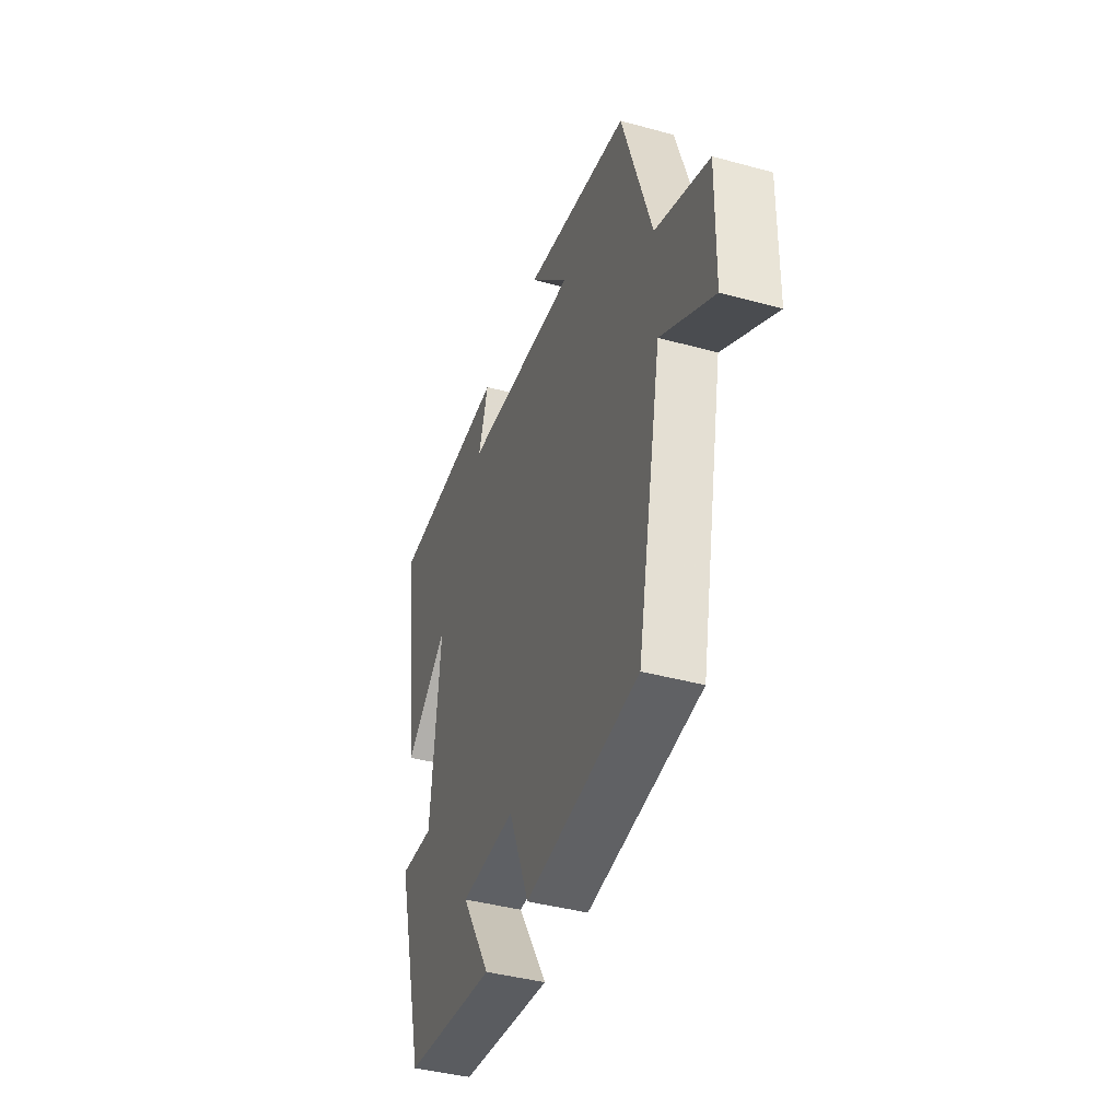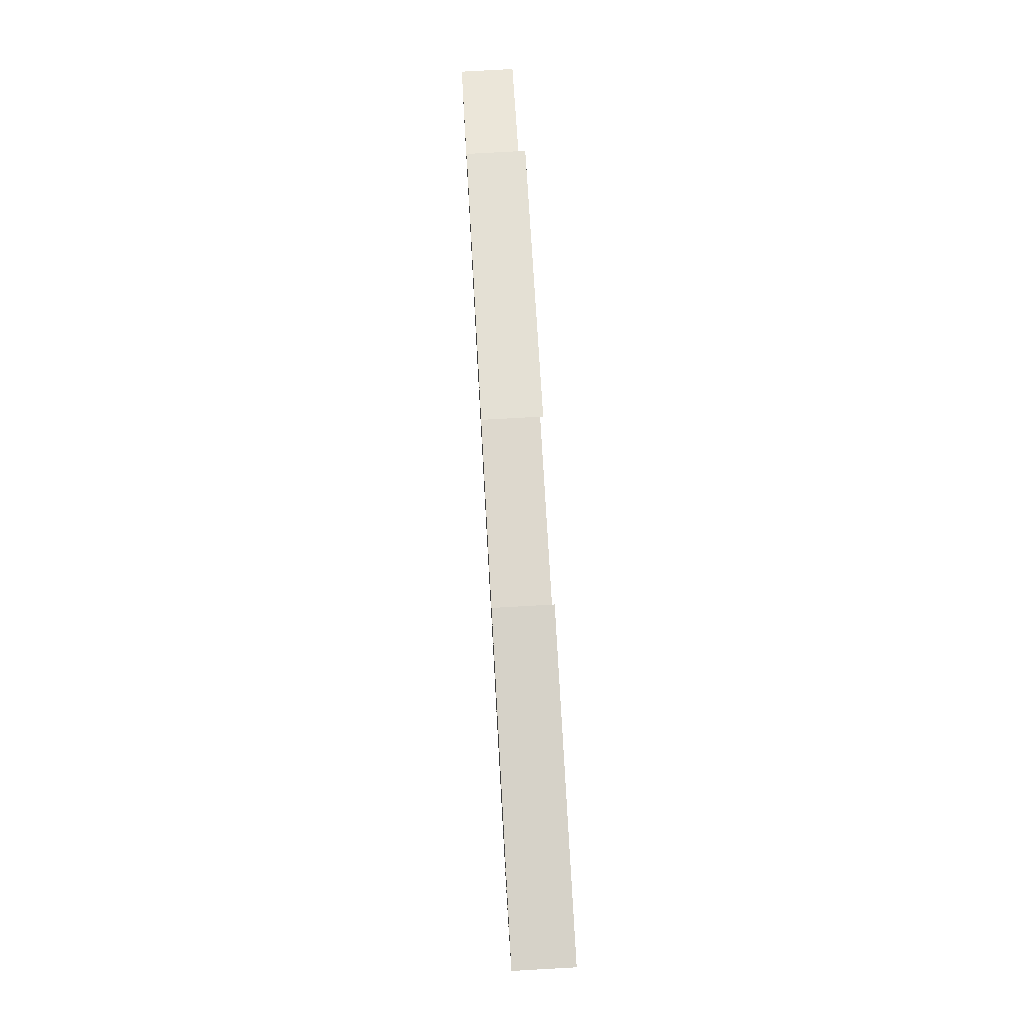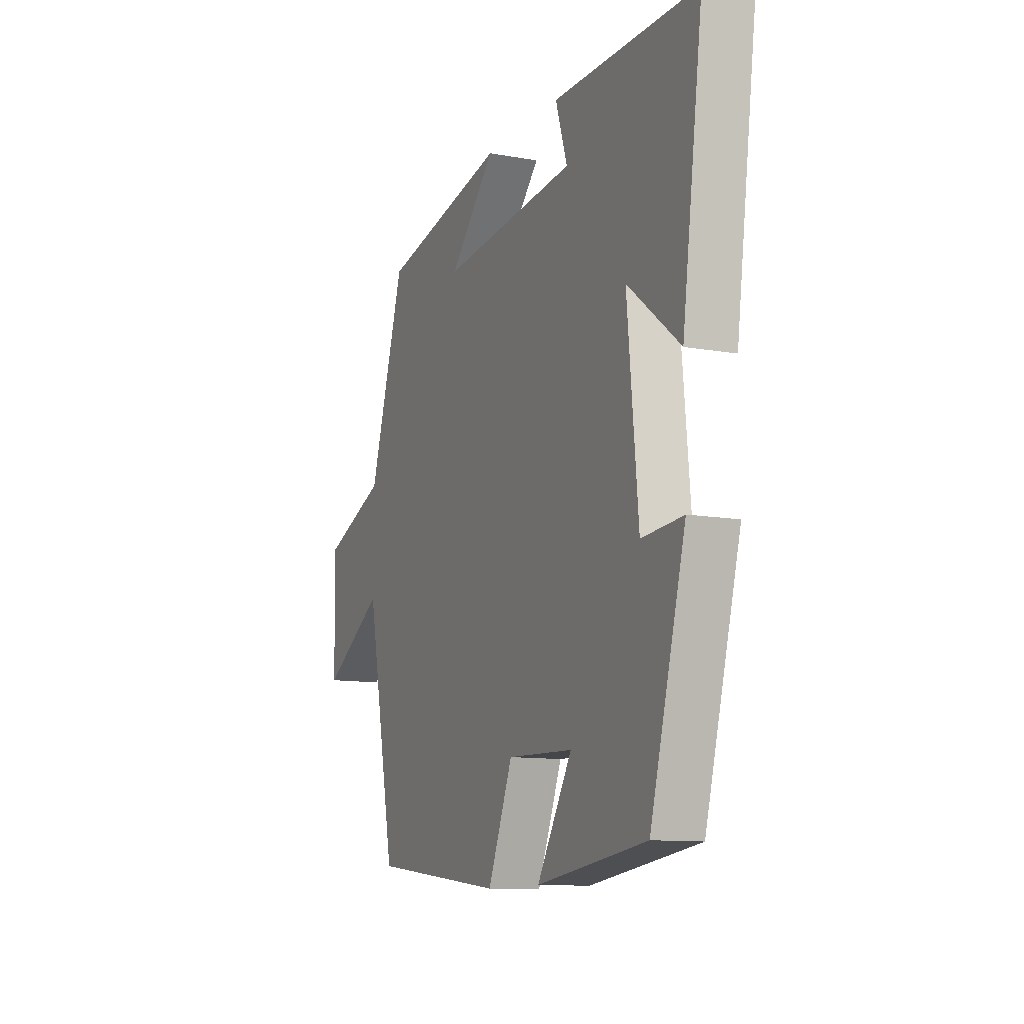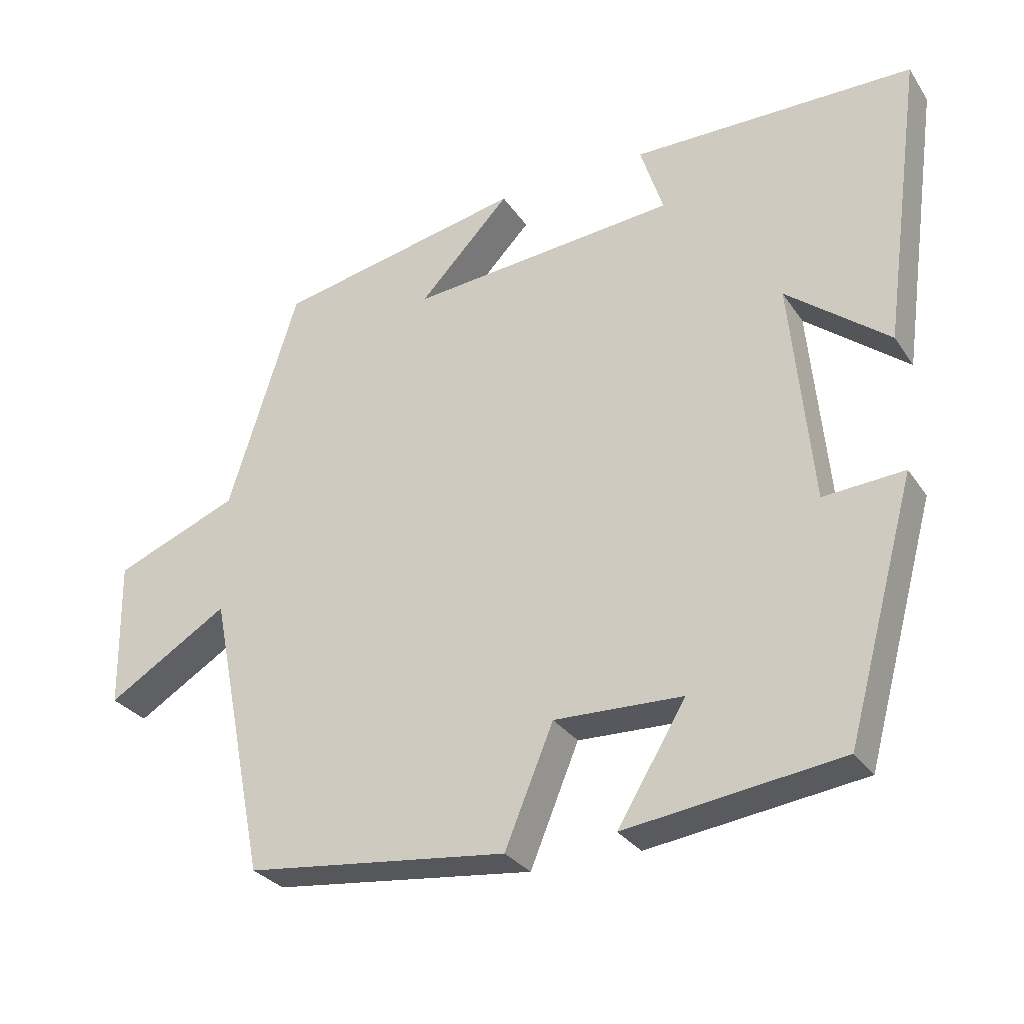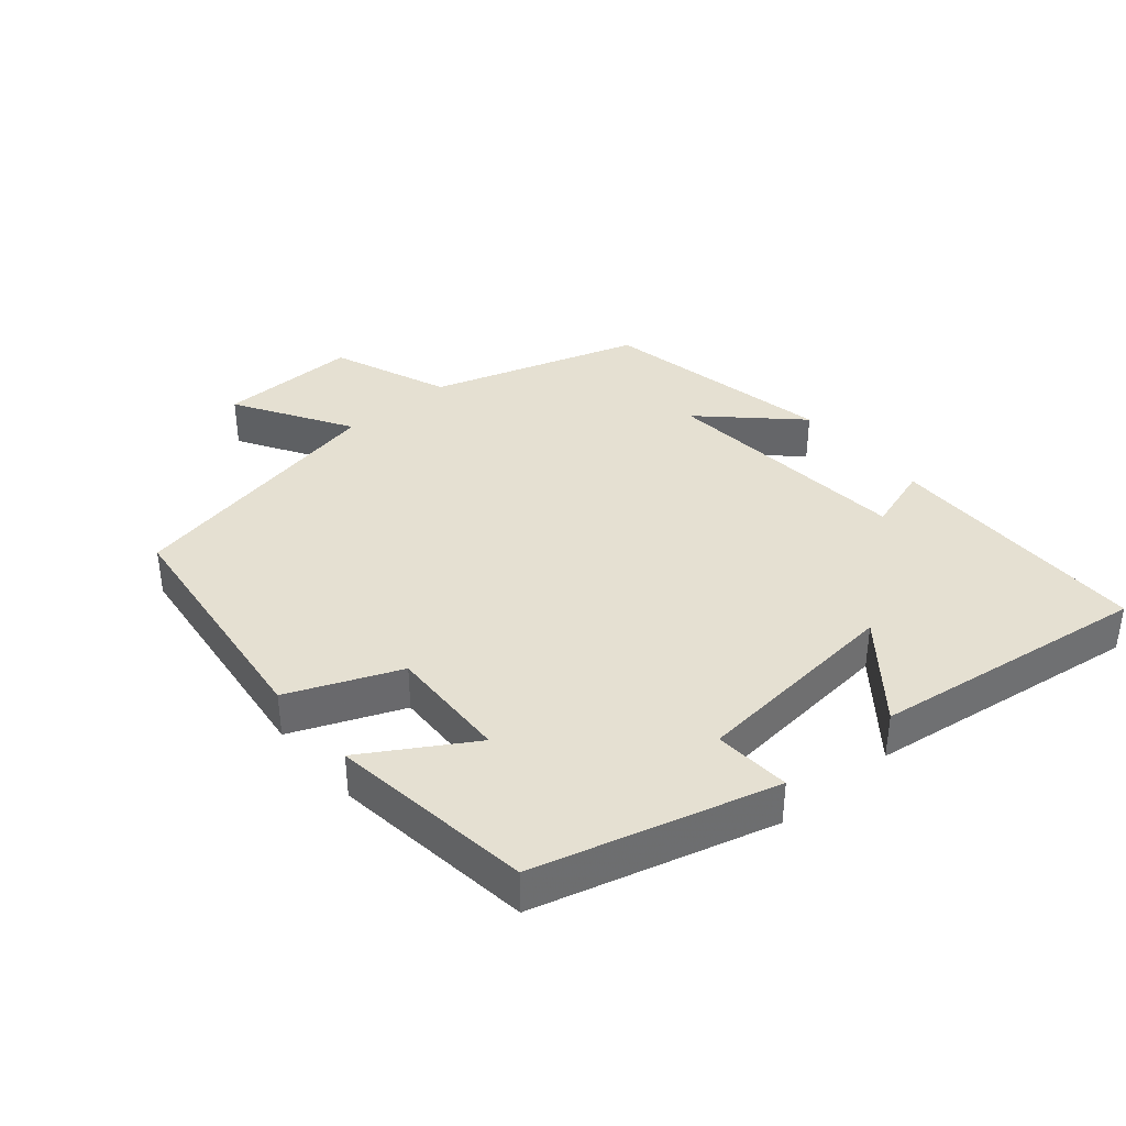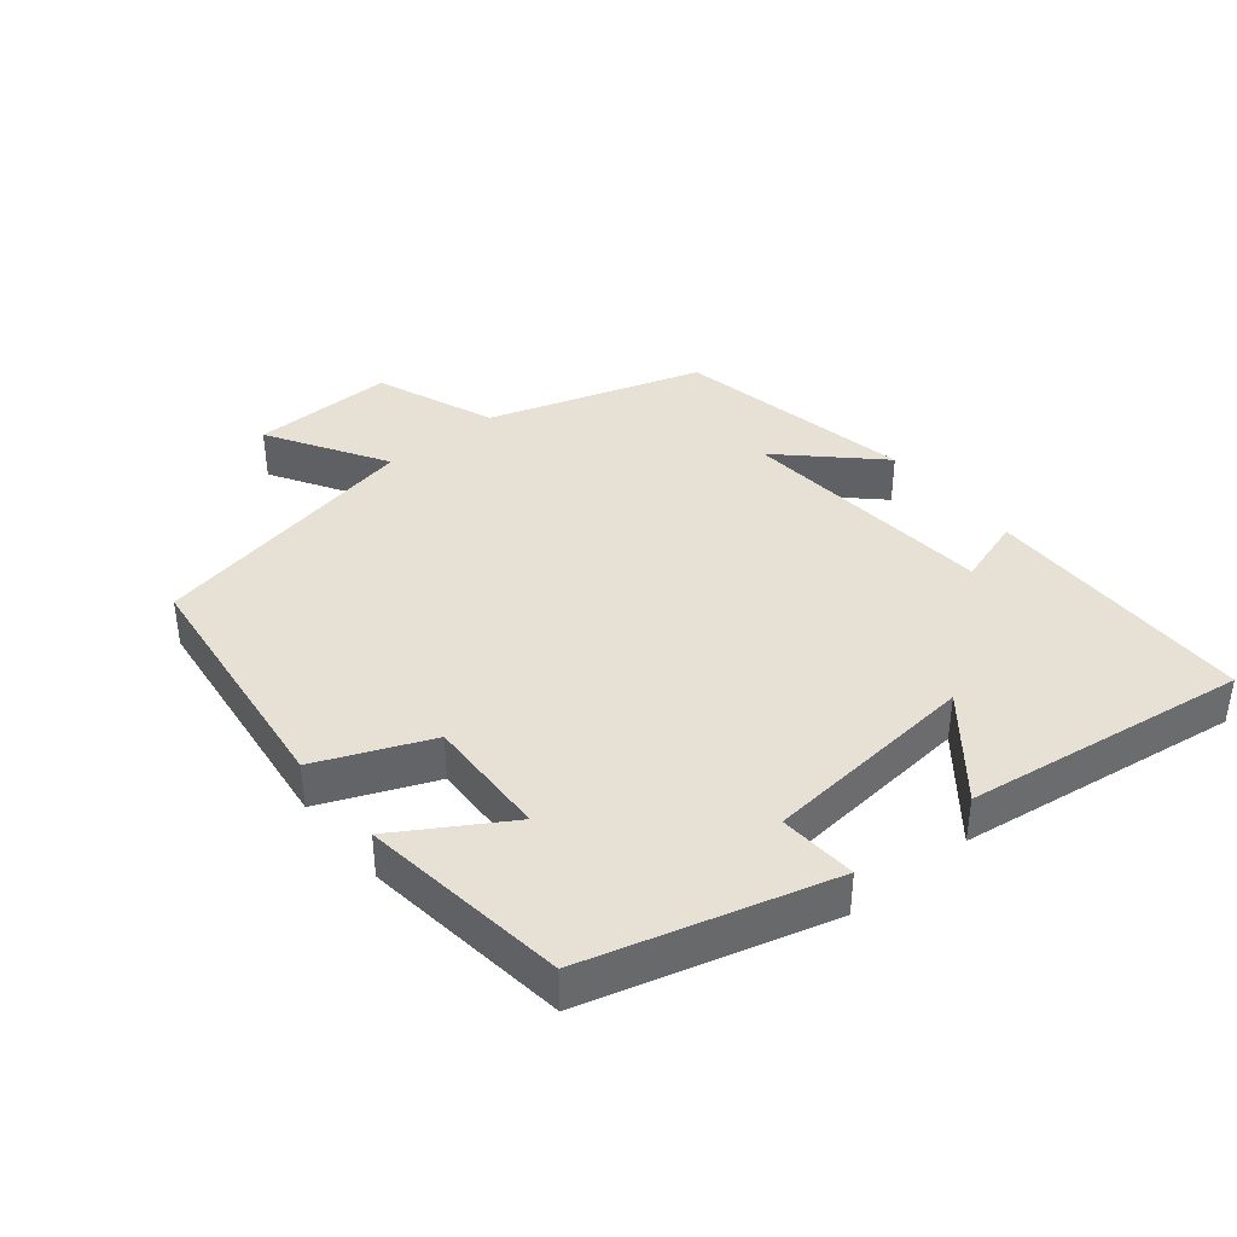
<metadata>
{"format":"obj","ext":"obj","renderer":"f3d","projection":"perspective","resolution":1024,"background":"white","views":[{"elev":-41.2,"azim":71.6,"up":"+Z"},{"elev":77.2,"azim":-93.2,"up":"+Z"},{"elev":-11.2,"azim":-113.7,"up":"+Z"},{"elev":-29.7,"azim":-152.3,"up":"+Z"},{"elev":37.8,"azim":-130.3,"up":"+Y"},{"elev":39.3,"azim":-129.1,"up":"+Y"}]}
</metadata>
<code>
v -0.403 0.07 -0.46
v -0.5 0.07 -0.107
v -0.387 0.07 -0.115
v -0.357 0.07 0.199
v -0.5 0.07 0.085
v -0.557 0.07 0.497
v -0.162 0.07 0.5
v -0.194 0.07 0.4
v 0.182 0.07 0.366
v 0.054 0.07 0.5
v 0.402 0.07 0.429
v 0.5 0.07 0.118
v 0.675 0.07 0.048
v 0.671 0.07 -0.16
v 0.5 0.07 -0.056
v 0.419 0.07 -0.457
v 0.051 0.07 -0.5
v -0.017 0.07 -0.336
v -0.197 0.07 -0.342
v -0.101 0.07 -0.5
v -0.403 0 -0.46
v -0.5 0 -0.107
v -0.387 0 -0.115
v -0.357 0 0.199
v -0.5 0 0.085
v -0.557 0 0.497
v -0.162 0 0.5
v -0.194 0 0.4
v 0.182 0 0.366
v 0.054 0 0.5
v 0.402 0 0.429
v 0.5 0 0.118
v 0.675 0 0.048
v 0.671 0 -0.16
v 0.5 0 -0.056
v 0.419 0 -0.457
v 0.051 0 -0.5
v -0.017 0 -0.336
v -0.197 0 -0.342
v -0.101 0 -0.5
f 1 2 3
f 20 1 3
f 19 20 3
f 18 19 3 4
f 15 16 17 18
f 15 18 4
f 12 13 14 15
f 12 15 4
f 9 10 11 12
f 8 9 12 4
f 6 7 8
f 5 6 8
f 4 5 8
f 23 22 21
f 23 21 40
f 23 40 39
f 24 23 39 38
f 38 37 36 35
f 24 38 35
f 35 34 33 32
f 24 35 32
f 32 31 30 29
f 24 32 29 28
f 28 27 26
f 28 26 25
f 28 25 24
f 1 21 22 2
f 2 22 23 3
f 3 23 24 4
f 4 24 25 5
f 5 25 26 6
f 6 26 27 7
f 7 27 28 8
f 8 28 29 9
f 9 29 30 10
f 10 30 31 11
f 11 31 32 12
f 12 32 33 13
f 13 33 34 14
f 14 34 35 15
f 15 35 36 16
f 16 36 37 17
f 17 37 38 18
f 18 38 39 19
f 19 39 40 20
f 20 40 21 1

</code>
